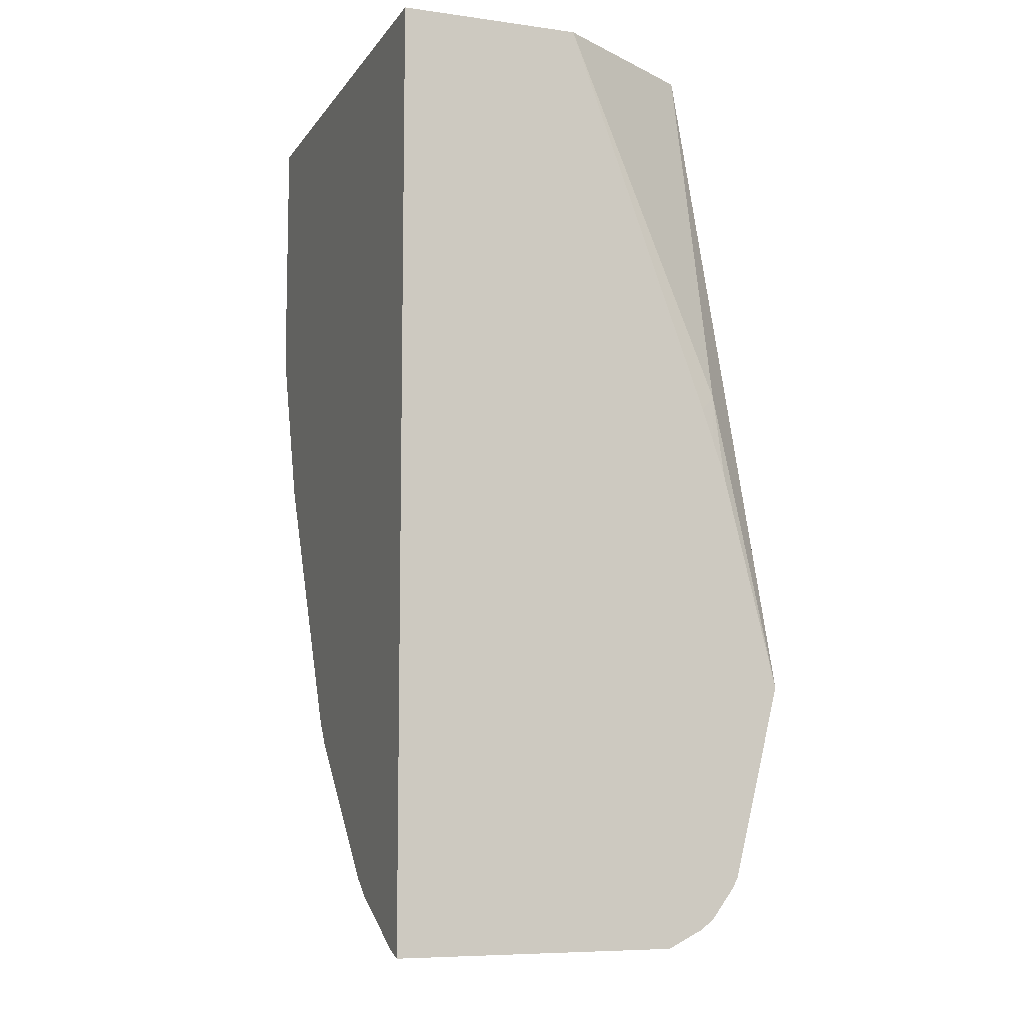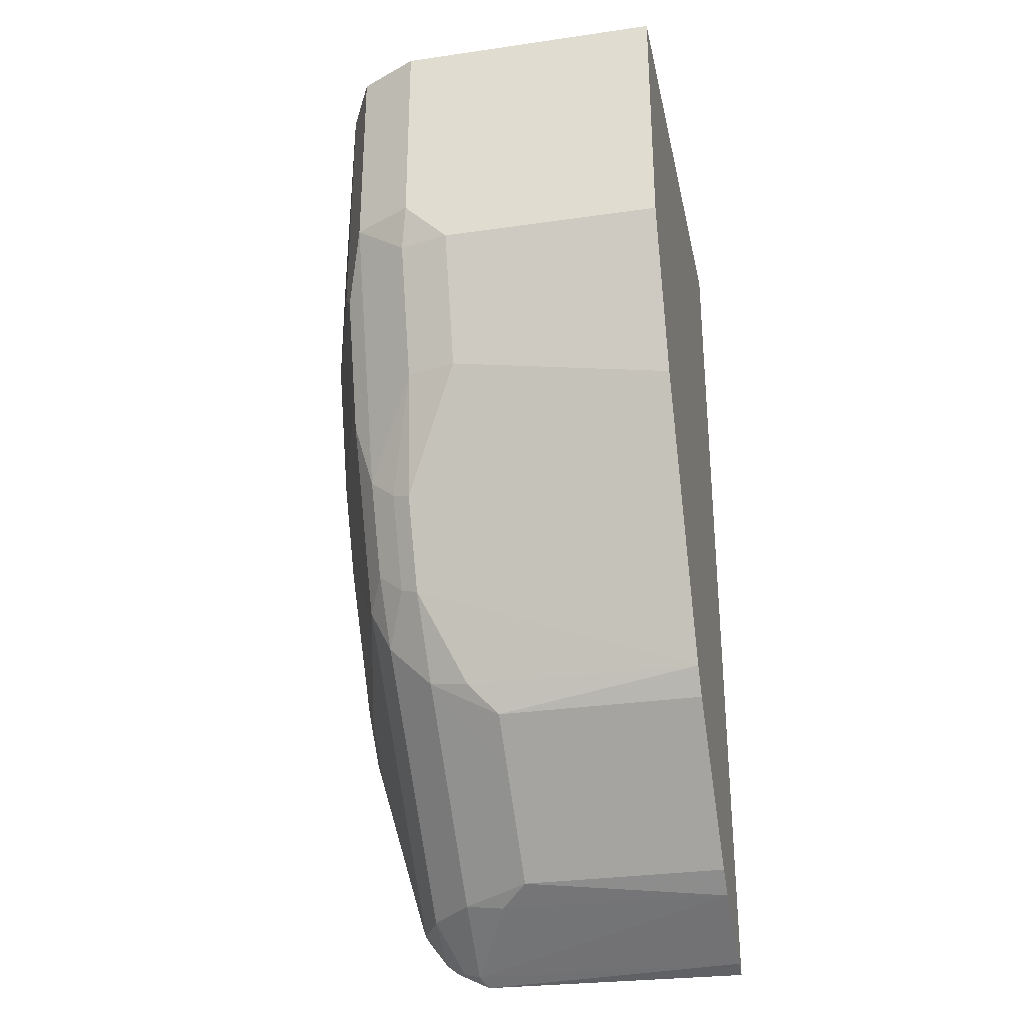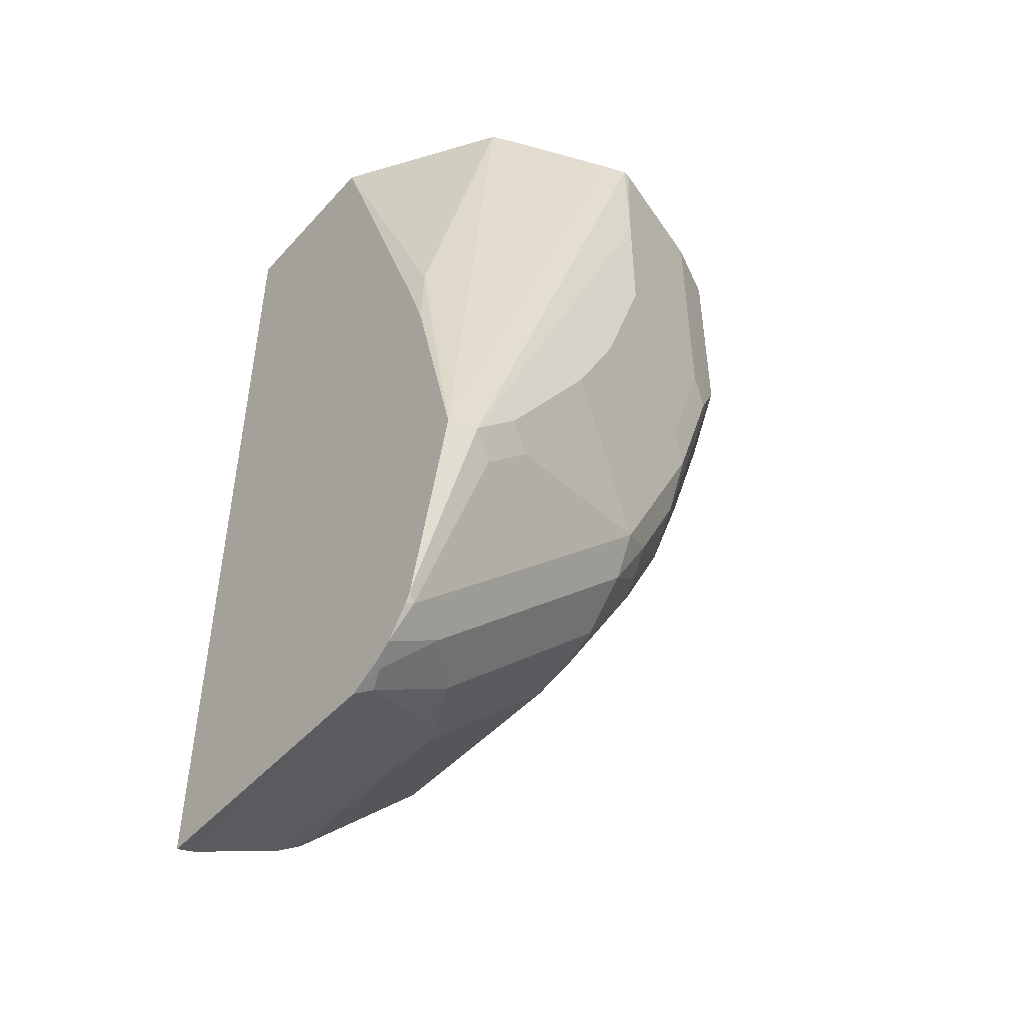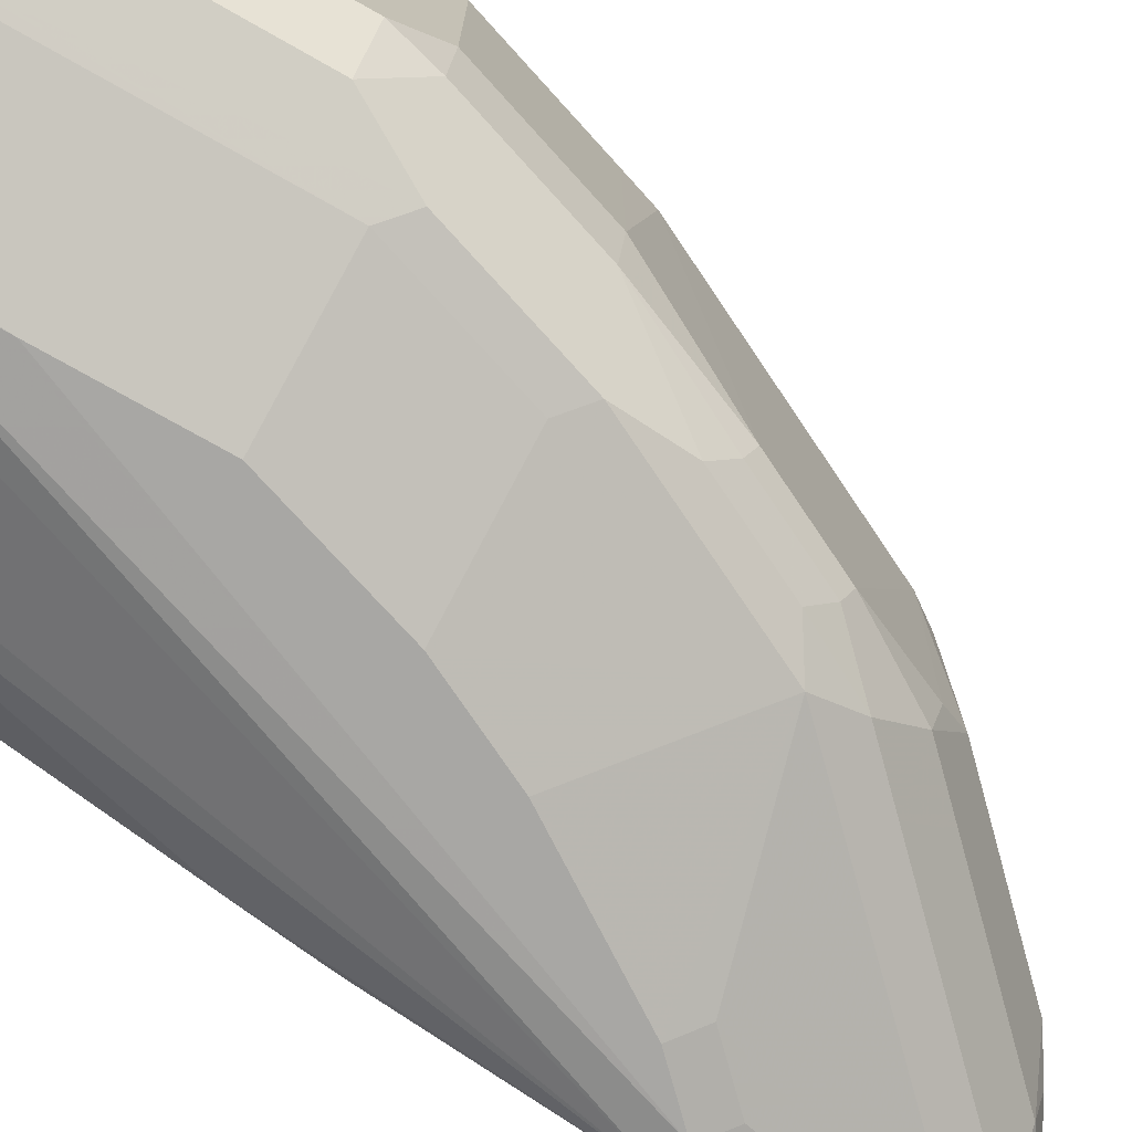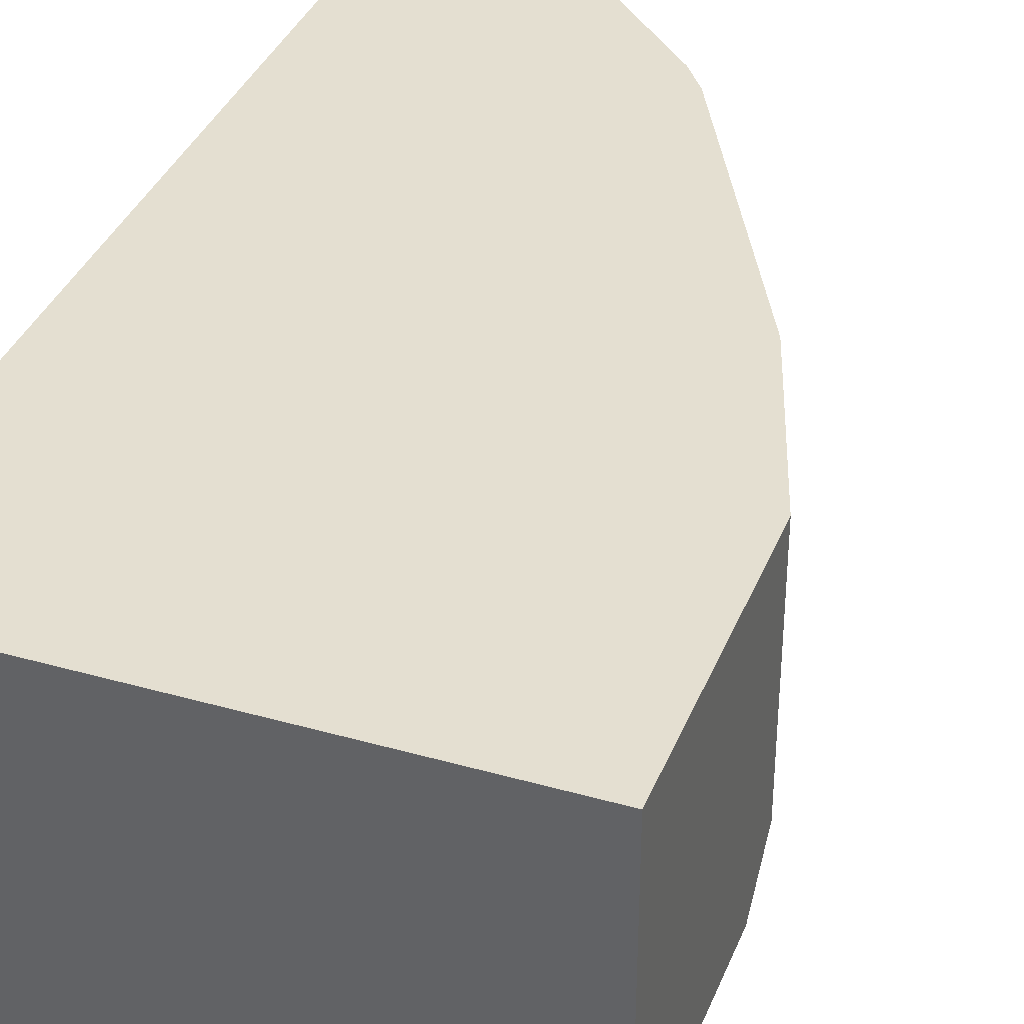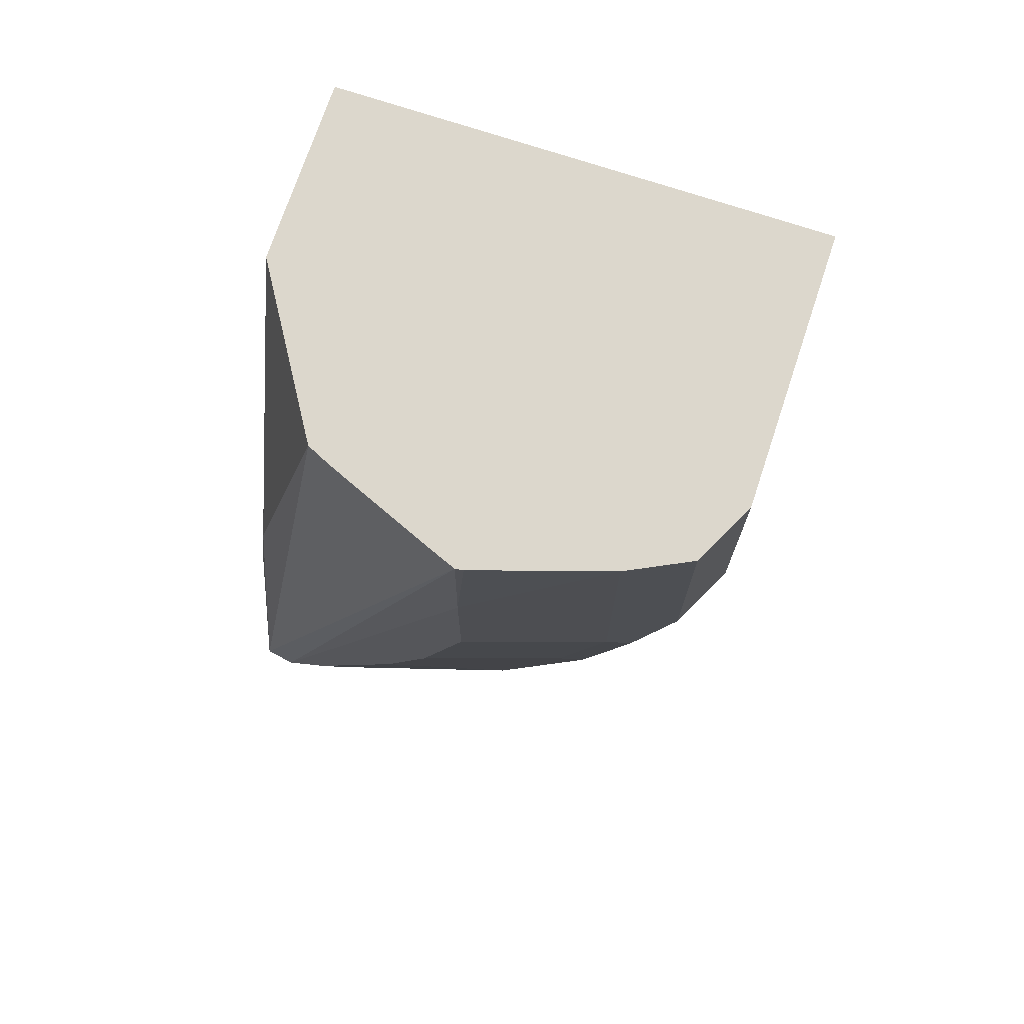
<metadata>
{"format":"obj","ext":"obj","renderer":"f3d","projection":"perspective","resolution":1024,"background":"white","views":[{"elev":-8.8,"azim":-110.3,"up":"+Z"},{"elev":-30.6,"azim":101.7,"up":"+Z"},{"elev":-47.4,"azim":-39.7,"up":"+Z"},{"elev":-74.6,"azim":60.5,"up":"+Y"},{"elev":36.6,"azim":20.3,"up":"+Y"},{"elev":72.8,"azim":18.4,"up":"+Z"}]}
</metadata>
<code>
v 0.2149 -0.4556 -0.08073
v 0.2561 -0.5216 -0.08073
v 0.2149 -0.3792 -0.08073
v 0.2149 -0.5151 -0.2437
v 0.2182 -0.5216 -0.2371
v 0.2662 -0.5262 -0.08073
v 0.2149 -0.5475 -0.3629
v 0.4174 -0.3792 -0.08073
v 0.2149 -0.3792 -0.4722
v 0.2149 -0.52 -0.2577
v 0.2149 -0.5248 -0.2719
v 0.2149 -0.5249 -0.2724
v 0.2149 -0.5286 -0.2871
v 0.3128 -0.5452 -0.08073
v 0.2149 -0.528 -0.4425
v 0.2276 -0.5501 -0.3604
v 0.3224 -0.549 -0.08073
v 0.4173 -0.4932 -0.08073
v 0.4174 -0.3792 -0.1707
v 0.2229 -0.3792 -0.4695
v 0.2149 -0.4963 -0.4711
v 0.2149 -0.5258 -0.4468
v 0.2182 -0.5264 -0.4458
v 0.2371 -0.5453 -0.3699
v 0.2466 -0.5501 -0.3414
v 0.3224 -0.5501 -0.1328
v 0.3257 -0.5485 -0.08073
v 0.4126 -0.5026 -0.08073
v 0.4173 -0.4932 -0.1707
v 0.4173 -0.4742 -0.1897
v 0.4173 -0.3792 -0.1897
v 0.2609 -0.3792 -0.4505
v 0.2213 -0.4995 -0.4679
v 0.2182 -0.5074 -0.4647
v 0.2149 -0.5069 -0.4658
v 0.2149 -0.5164 -0.4595
v 0.2371 -0.5169 -0.4458
v 0.313 -0.5169 -0.3699
v 0.313 -0.5264 -0.3509
v 0.2561 -0.5453 -0.3509
v 0.3319 -0.5264 -0.3319
v 0.2845 -0.5501 -0.2845
v 0.3224 -0.5501 -0.1897
v 0.3794 -0.5311 -0.08073
v 0.4063 -0.5152 -0.08073
v 0.4047 -0.5185 -0.1707
v 0.4126 -0.4955 -0.1897
v 0.3983 -0.4742 -0.2466
v 0.3984 -0.3792 -0.2466
v 0.2719 -0.3792 -0.4426
v 0.2719 -0.4679 -0.4426
v 0.2593 -0.4805 -0.4489
v 0.2561 -0.4979 -0.4458
v 0.2149 -0.5112 -0.4636
v 0.313 -0.4979 -0.3888
v 0.3319 -0.5169 -0.3509
v 0.3477 -0.5185 -0.3224
v 0.3699 -0.5264 -0.2561
v 0.3035 -0.5501 -0.2466
v 0.3794 -0.5311 -0.1897
v 0.3826 -0.5295 -0.08073
v 0.4047 -0.5185 -0.08073
v 0.3889 -0.5264 -0.1992
v 0.3857 -0.5185 -0.2276
v 0.3936 -0.4955 -0.2466
v 0.392 -0.4805 -0.2593
v 0.3936 -0.3792 -0.2609
v 0.3098 -0.3792 -0.4046
v 0.3098 -0.4679 -0.4046
v 0.3319 -0.4979 -0.3699
v 0.3509 -0.5074 -0.3319
v 0.3667 -0.5185 -0.2845
v 0.3604 -0.5311 -0.2466
v 0.3889 -0.4979 -0.2561
v 0.373 -0.4995 -0.2972
v 0.3541 -0.4995 -0.3351
v 0.3367 -0.3792 -0.3746
v 0.3288 -0.3792 -0.3857
v 0.3288 -0.4679 -0.3857
v 0.3351 -0.4805 -0.373
v 0.3699 -0.5074 -0.294
f 38 56 41
f 38 41 39
f 39 41 40
f 41 56 57
f 41 57 72
f 41 72 58
f 41 58 59
f 44 60 61
f 43 59 60
f 45 62 46
f 46 63 58
f 46 58 64
f 46 64 65
f 38 70 56
f 46 65 47
f 41 59 42
f 38 55 70
f 32 51 52
f 37 53 55
f 46 62 63
f 28 45 46
f 28 46 29
f 29 46 47
f 29 47 30
f 30 47 65
f 30 48 49
f 37 55 38
f 30 49 31
f 32 52 33
f 33 52 53
f 33 53 34
f 34 36 54
f 34 54 35
f 34 53 37
f 34 37 36
f 32 50 51
f 48 65 66
f 64 72 65
f 48 67 49
f 66 75 67
f 67 75 76
f 67 76 77
f 68 78 79
f 68 79 69
f 69 79 70
f 70 79 80
f 65 75 66
f 70 80 76
f 71 76 75
f 71 75 81
f 72 81 74
f 74 81 75
f 76 80 77
f 77 80 79
f 77 79 78
f 70 76 71
f 65 74 75
f 65 72 74
f 26 44 27
f 50 68 69
f 50 69 51
f 51 69 55
f 51 55 53
f 51 53 52
f 55 69 70
f 56 71 57
f 56 70 71
f 57 71 81
f 57 81 72
f 58 72 64
f 58 63 60
f 58 60 73
f 58 73 59
f 59 73 60
f 60 63 61
f 61 63 62
f 48 66 67
f 26 60 44
f 30 65 48
f 25 41 42
f 1 7 13
f 1 13 12
f 1 12 11
f 1 11 10
f 1 10 4
f 1 4 5
f 1 5 2
f 1 15 7
f 2 5 7
f 3 8 19
f 3 19 31
f 3 31 49
f 3 49 67
f 3 67 77
f 3 77 78
f 3 78 68
f 2 7 6
f 3 68 50
f 1 22 15
f 1 54 36
f 1 2 6
f 1 6 14
f 1 14 17
f 1 17 27
f 1 27 44
f 1 44 61
f 1 61 62
f 1 36 22
f 1 62 45
f 1 28 18
f 26 43 60
f 1 8 3
f 1 3 9
f 1 9 21
f 1 21 35
f 1 35 54
f 1 45 28
f 3 50 32
f 1 18 8
f 3 20 9
f 16 26 17
f 17 26 27
f 18 28 29
f 19 29 30
f 19 30 31
f 20 32 33
f 20 33 21
f 16 43 26
f 21 33 34
f 22 36 23
f 23 37 38
f 23 38 39
f 23 39 40
f 23 40 24
f 25 40 41
f 3 32 20
f 21 34 35
f 16 59 43
f 23 36 37
f 16 25 42
f 4 10 5
f 16 42 59
f 5 10 11
f 5 11 12
f 5 13 7
f 6 7 14
f 7 15 16
f 7 16 17
f 5 12 13
f 8 18 29
f 8 29 19
f 9 20 21
f 15 22 23
f 16 40 25
f 15 23 16
f 16 23 24
f 7 17 14
f 16 24 40

</code>
